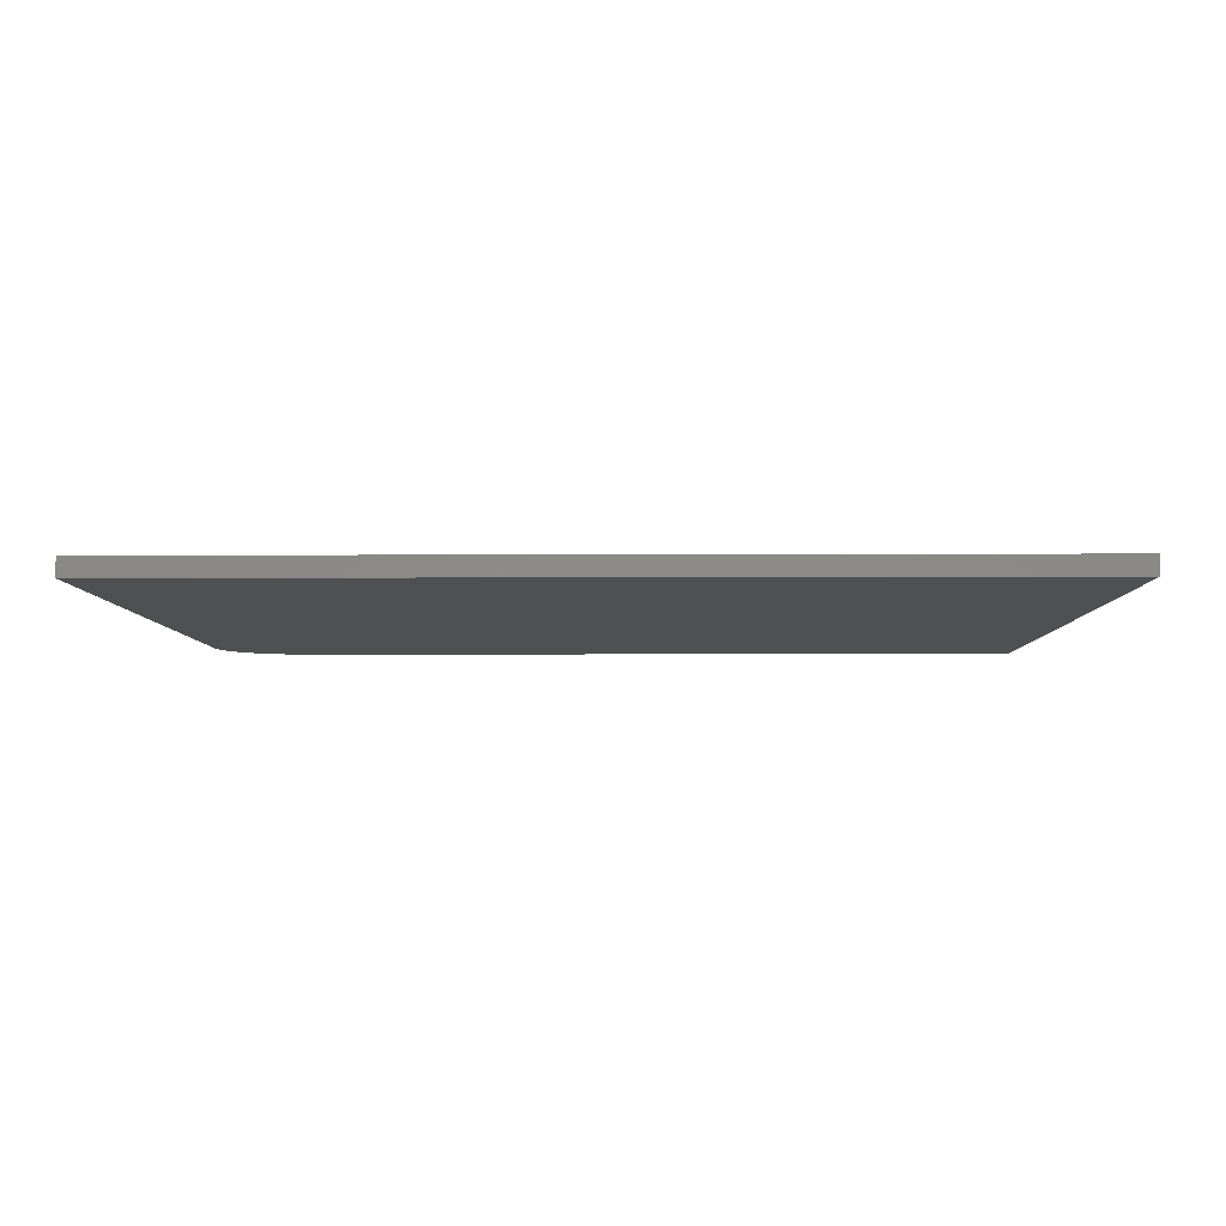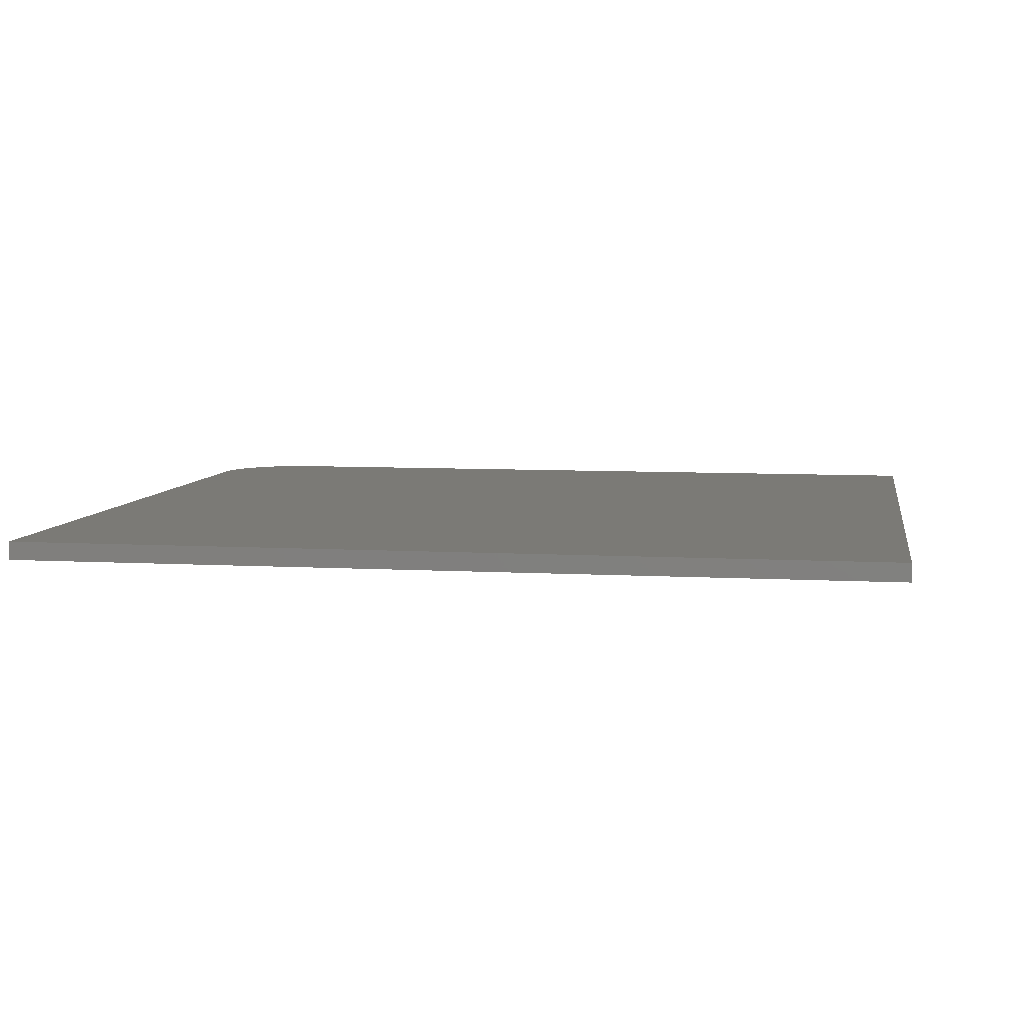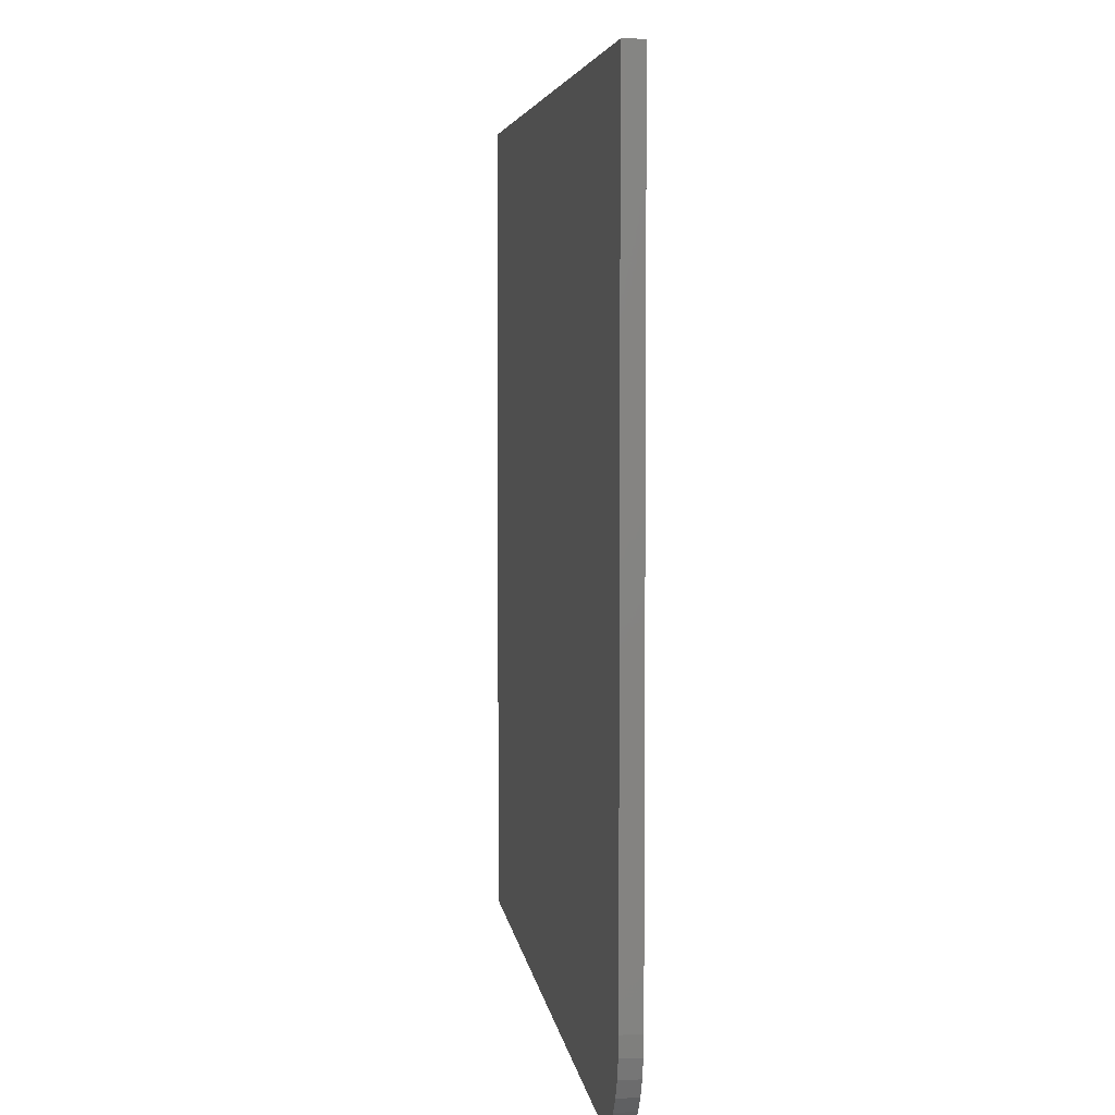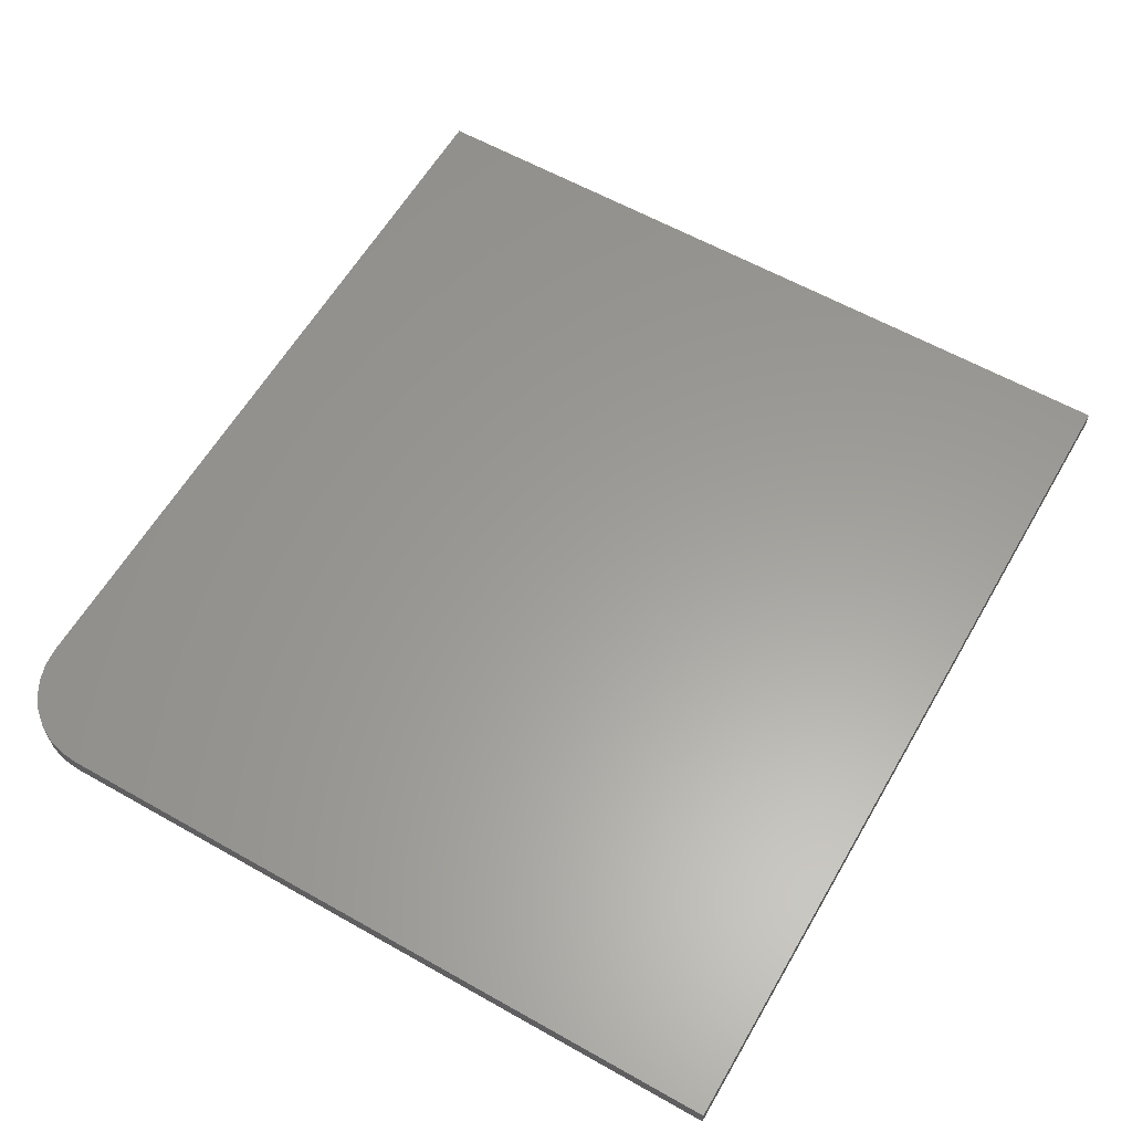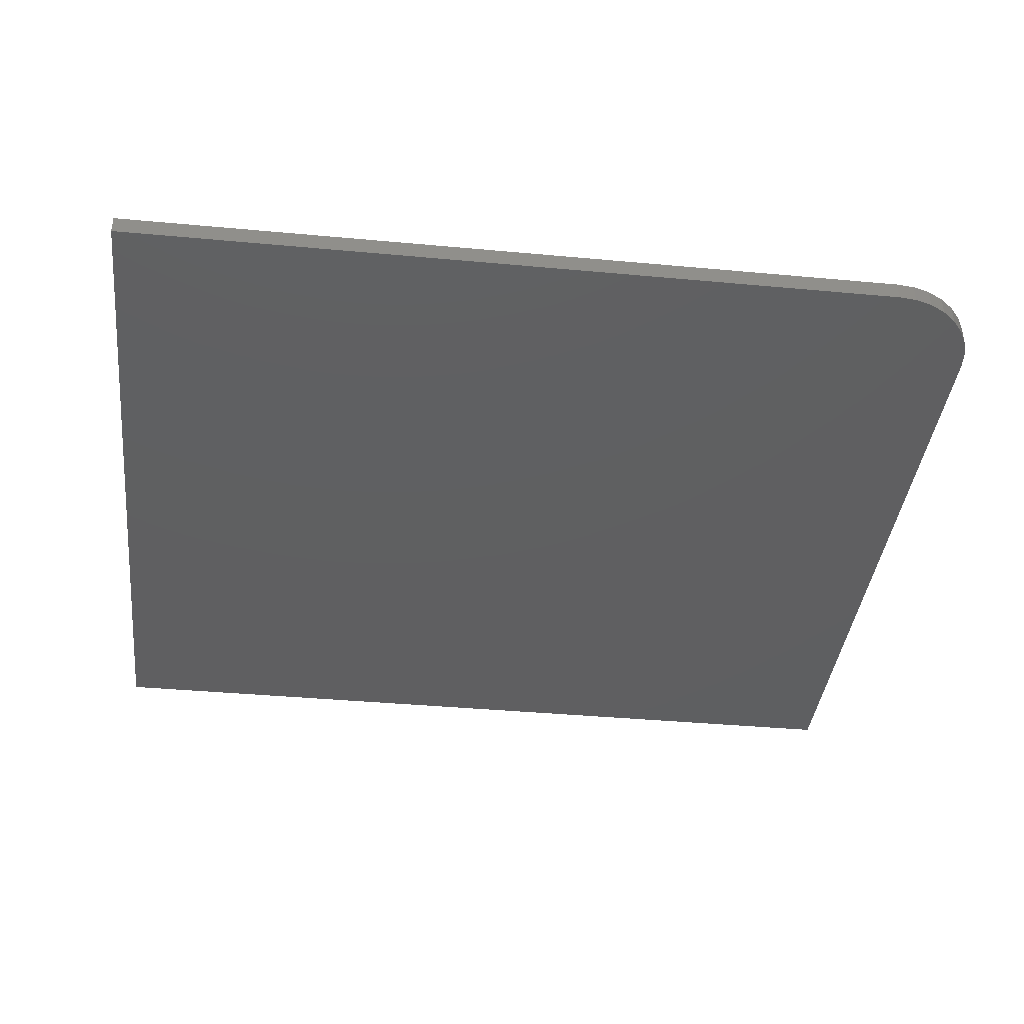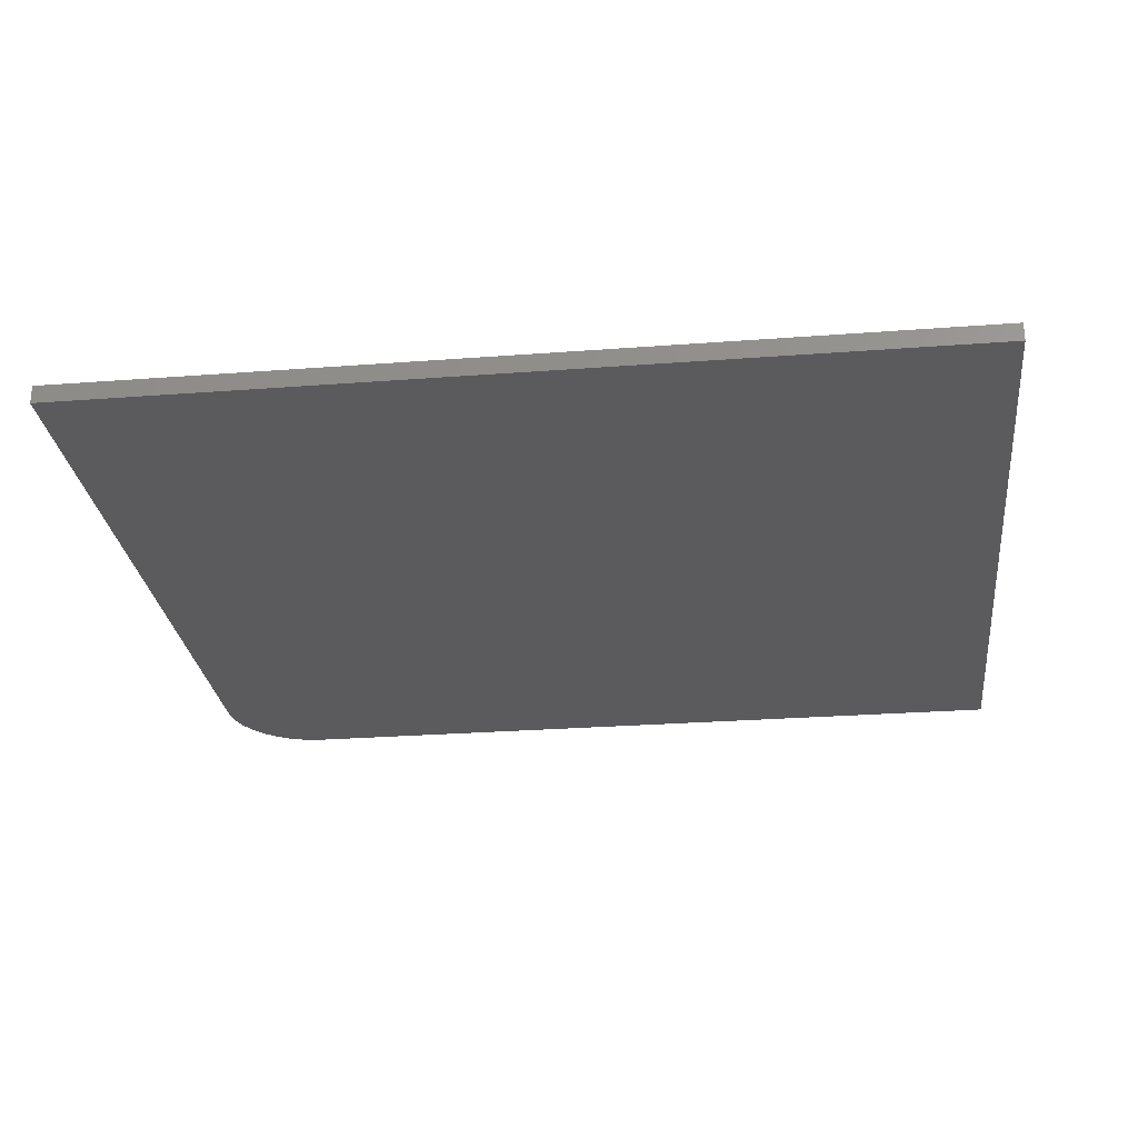
<metadata>
{"format":"stl","ext":"stl","renderer":"f3d","projection":"perspective","resolution":1024,"background":"white","views":[{"elev":-5.4,"azim":0.8,"up":"+Y"},{"elev":6.9,"azim":9.5,"up":"+Y"},{"elev":4.8,"azim":-96.9,"up":"+Z"},{"elev":60.4,"azim":-60.0,"up":"+Y"},{"elev":-39.1,"azim":173.4,"up":"+Y"},{"elev":-27.1,"azim":6.7,"up":"+Y"}]}
</metadata>
<code>
# stl→obj: 24 verts, 44 faces
v -0.75 -0.03125 -0.5234
v -0.747 -0.03125 -0.5539
v -0.7381 -0.03125 -0.5832
v -0.7237 -0.03125 -0.6102
v -0.7042 -0.03125 -0.6339
v -0.6806 -0.03125 -0.6534
v -0.6535 -0.03125 -0.6678
v -0.6242 -0.03125 -0.6767
v -0.5938 -0.03125 -0.6797
v 0.75 -0.03125 -0.6797
v 0.75 -0.03125 0.6782
v -0.75 -0.03125 0.6782
v -0.75 1.735e-17 -0.5234
v -0.75 1.508e-16 0.6782
v 0.75 3.173e-16 0.6782
v 0.75 1.665e-16 -0.6797
v -0.5938 1.735e-17 -0.6797
v -0.6242 1.43e-17 -0.6767
v -0.6535 1.203e-17 -0.6678
v -0.6806 1.063e-17 -0.6534
v -0.7042 1.016e-17 -0.6339
v -0.7237 1.063e-17 -0.6102
v -0.7381 1.203e-17 -0.5832
v -0.747 1.43e-17 -0.5539
f 1 2 3
f 1 3 4
f 1 4 5
f 1 5 6
f 1 6 7
f 1 7 8
f 1 8 9
f 1 9 10
f 1 10 11
f 1 11 12
f 13 14 15
f 13 15 16
f 13 16 17
f 13 17 18
f 13 18 19
f 13 19 20
f 13 20 21
f 13 21 22
f 13 22 23
f 13 23 24
f 12 14 1
f 1 14 13
f 9 17 10
f 10 17 16
f 17 9 18
f 18 9 8
f 18 8 19
f 19 8 7
f 19 7 20
f 20 7 6
f 20 6 21
f 21 6 5
f 21 5 22
f 22 5 4
f 22 4 23
f 23 4 3
f 23 3 24
f 24 3 2
f 24 2 13
f 13 2 1
f 11 15 12
f 12 15 14
f 10 16 11
f 11 16 15

</code>
